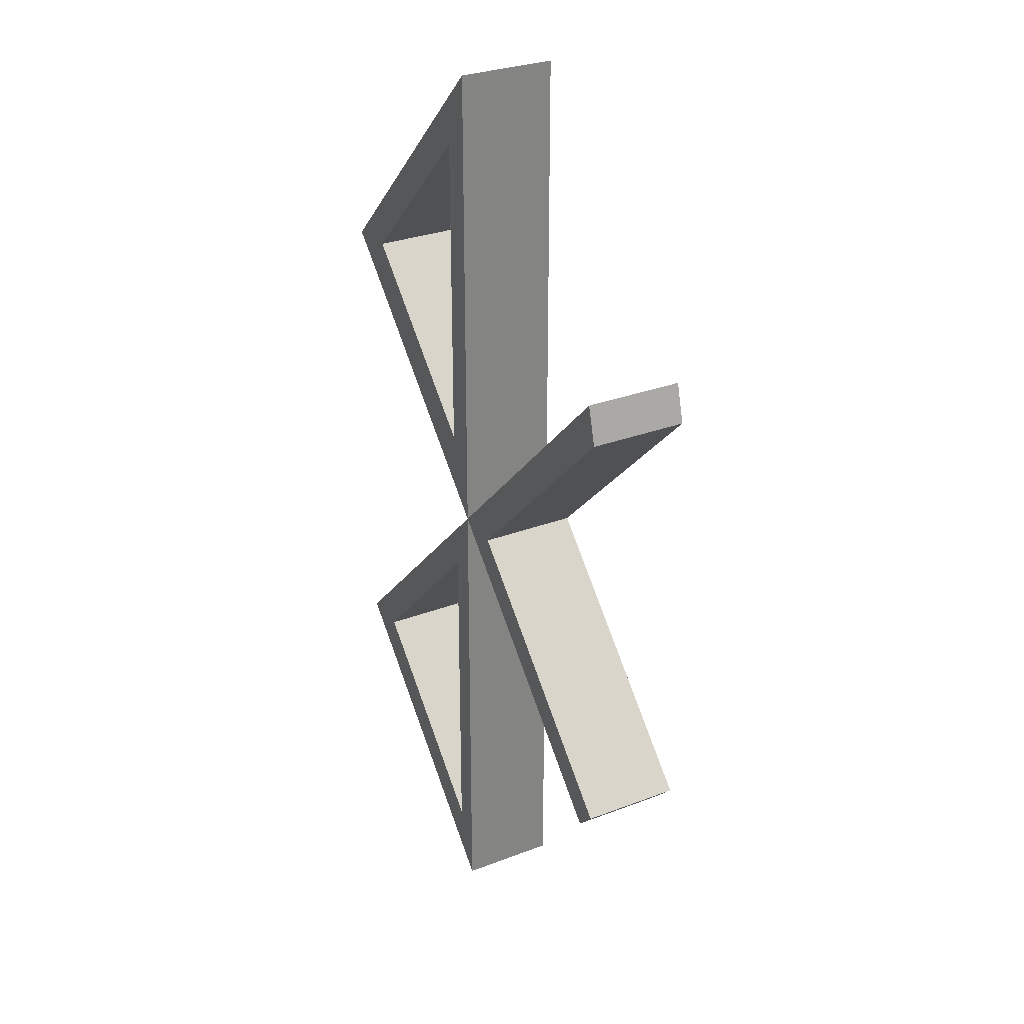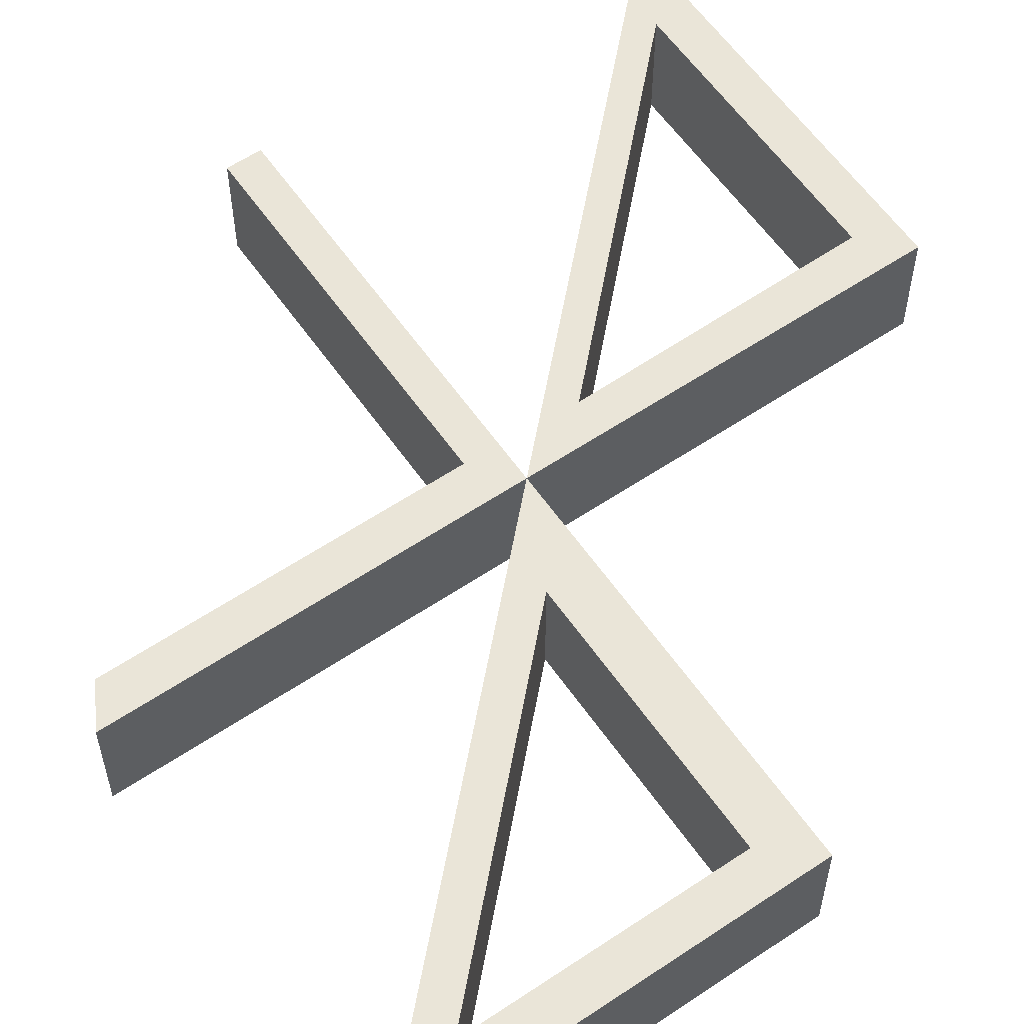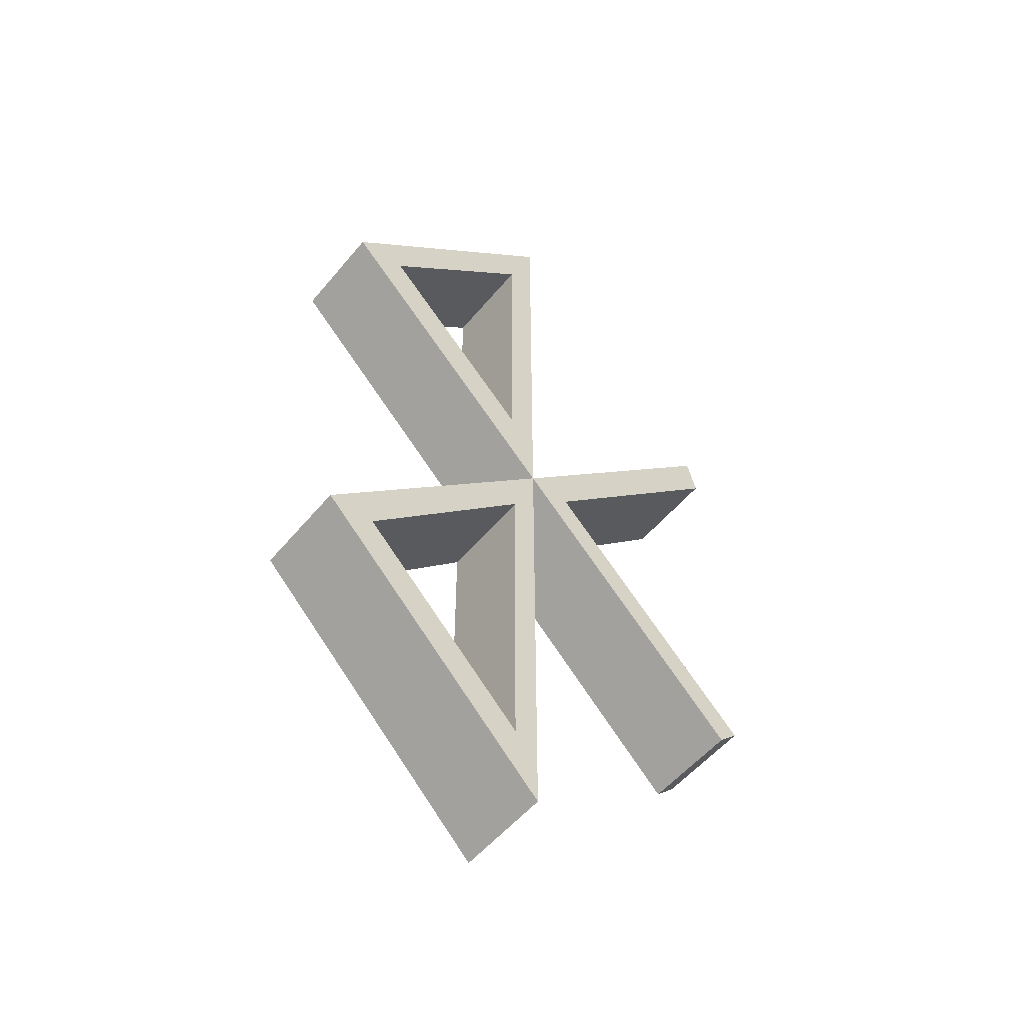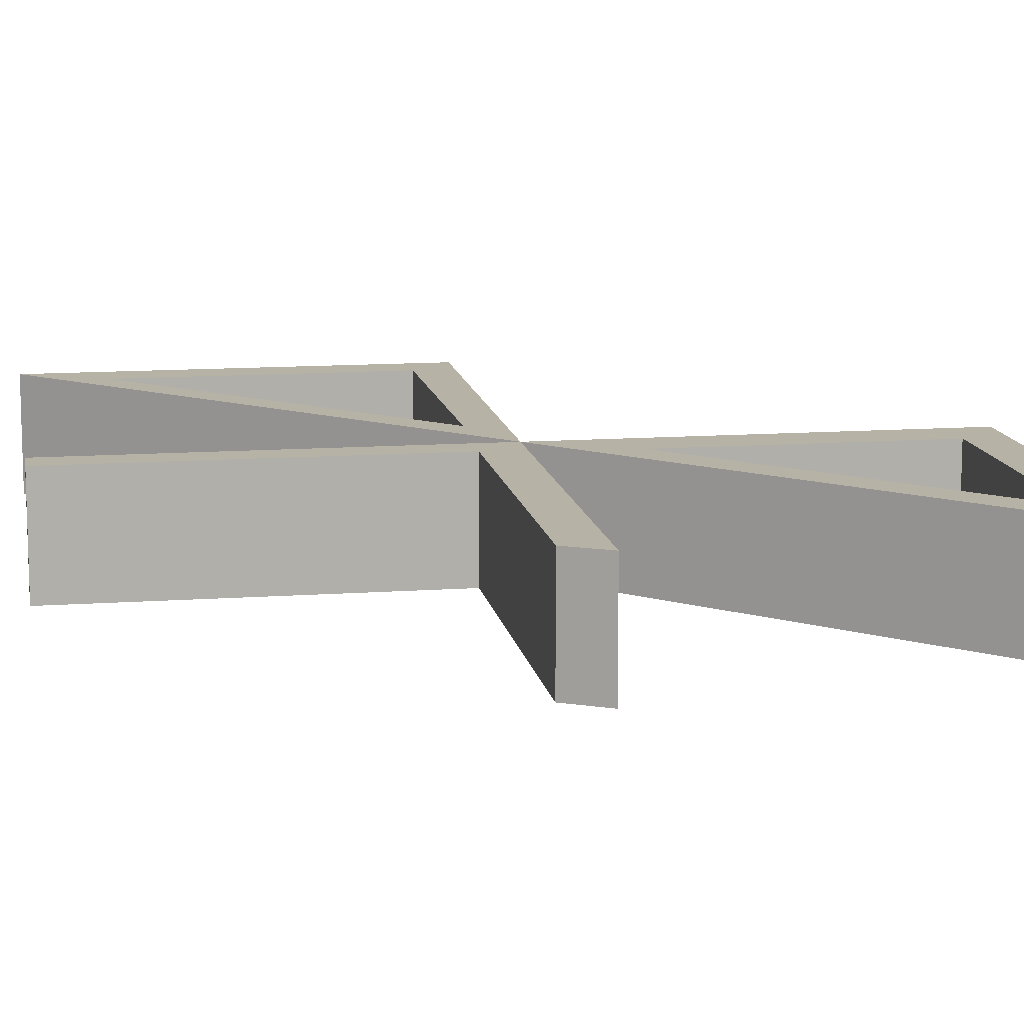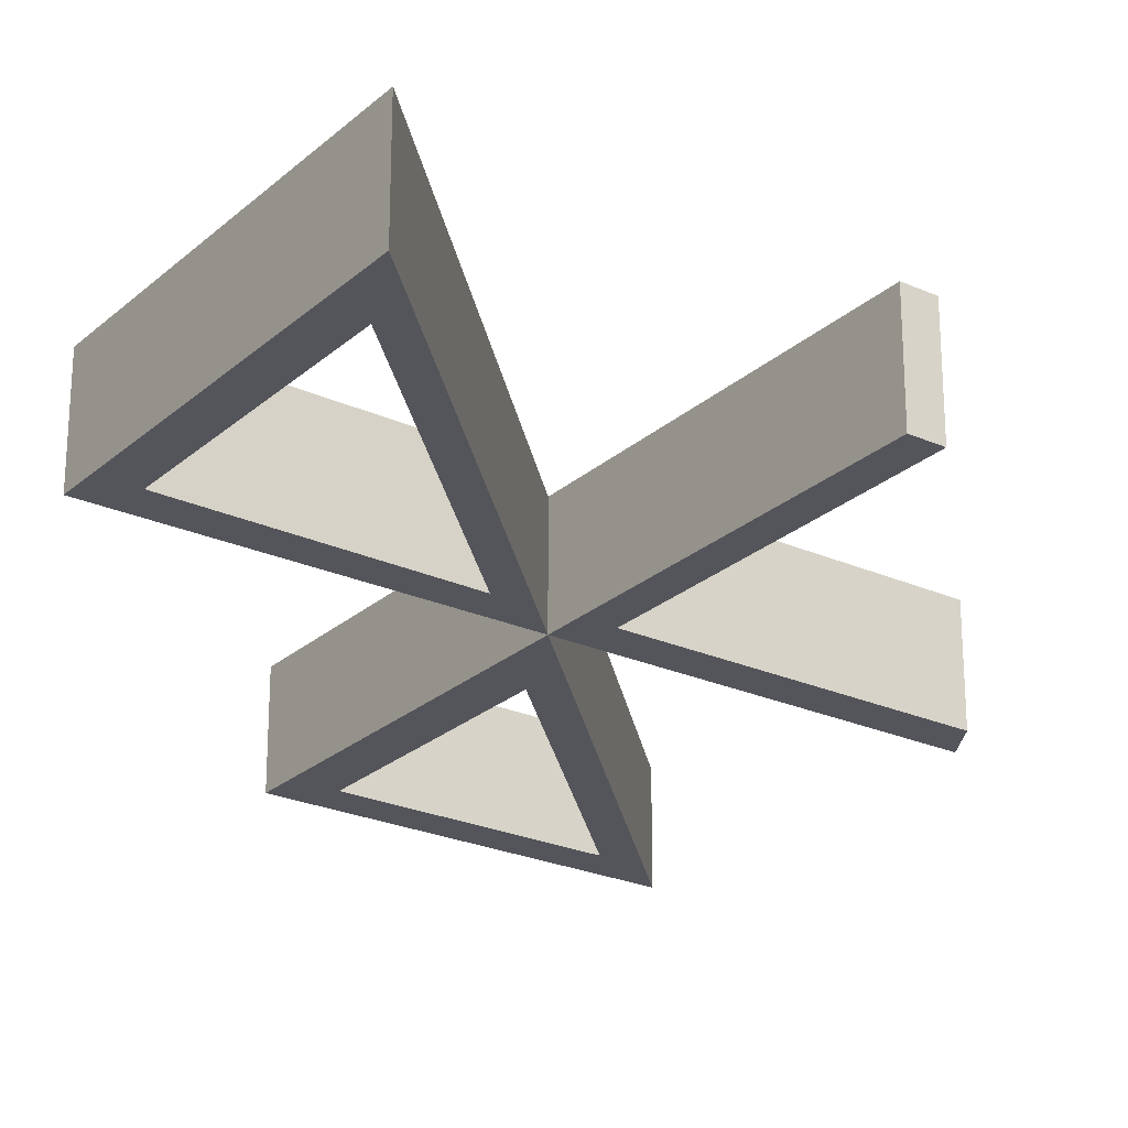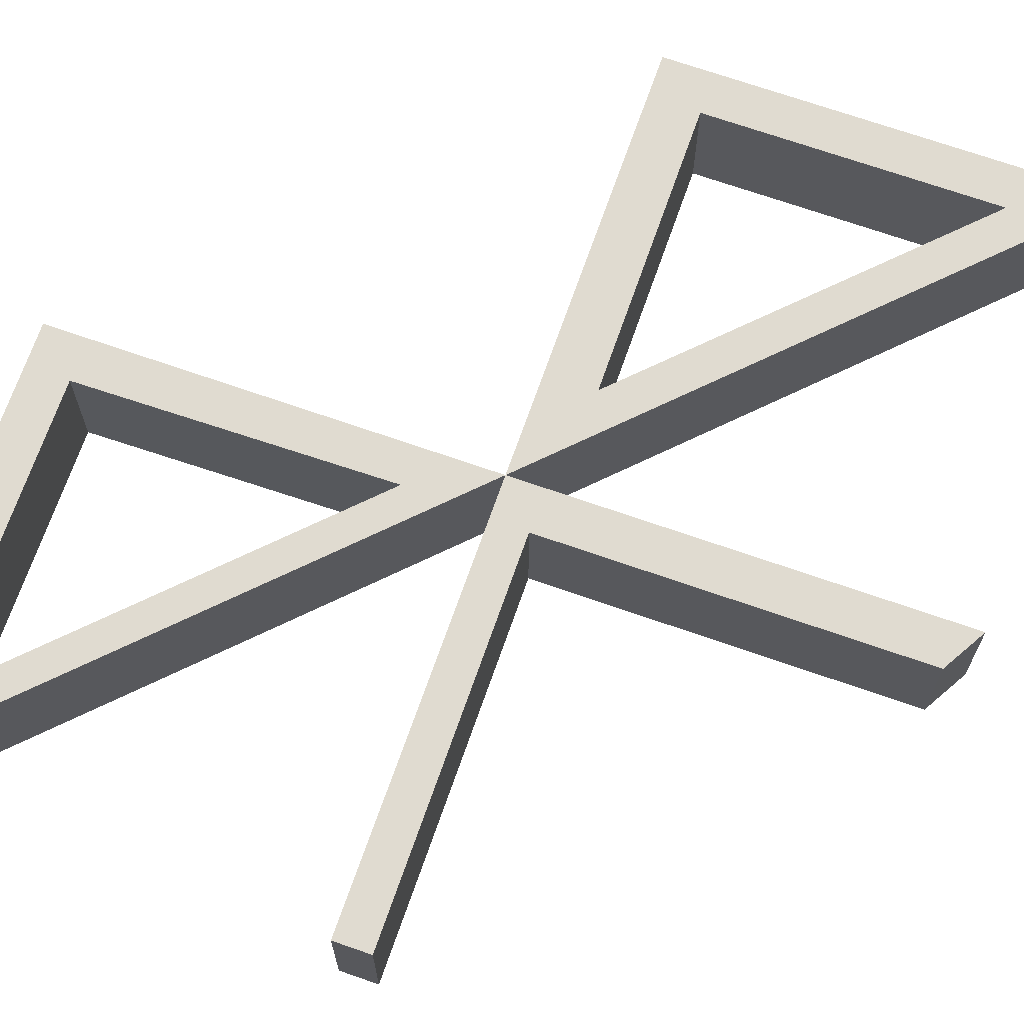
<metadata>
{"format":"obj","ext":"obj","renderer":"f3d","projection":"perspective","resolution":1024,"background":"white","views":[{"elev":29.9,"azim":-119.1,"up":"+Z"},{"elev":59.3,"azim":10.4,"up":"+Y"},{"elev":-53.9,"azim":141.2,"up":"+Z"},{"elev":12.3,"azim":-54.6,"up":"+Y"},{"elev":-24.9,"azim":-170.8,"up":"+Y"},{"elev":69.9,"azim":-115.7,"up":"+Y"}]}
</metadata>
<code>
v 0.05094 0 -0.1399
v 0.05094 0 -0.8503
v 0.05094 0.2 -0.8503
v 0.05094 0.2 -0.1399
v 0.4012 0 -0.5
v 0.05094 0 -0.1399
v 0.05094 0.2 -0.1399
v 0.4012 0.2 -0.5
v 0.05094 0 -0.8503
v 0.4012 0 -0.5
v 0.4012 0.2 -0.5
v 0.05094 0.2 -0.8503
v 0 0 0
v 0.5 0 -0.5
v 0.5 0.2 -0.5
v 0 0.2 0
v 0 0 -1
v 0 0 0
v 0 0.2 0
v 0 0.2 -1
v 0.5 0 -0.5
v 0 0 -1
v 0 0.2 -1
v 0.5 0.2 -0.5
v 0.05094 0.2 -0.8503
v 0.4012 0.2 -0.5
v 0.05094 0.2 -0.1399
v 0.5 0.2 -0.5
v 0 0.2 -1
v 0 0.2 0
v 0.4012 0 -0.5
v 0.05094 0 -0.8503
v 0.05094 0 -0.1399
v 0 0 -1
v 0.5 0 -0.5
v 0 0 0
v 0.05952 0 0.8417
v 0.05952 0 0.1759
v 0.05952 0.2 0.1759
v 0.05952 0.2 0.8417
v 0.3924 0 0.5088
v 0.05952 0 0.8417
v 0.05952 0.2 0.8417
v 0.3924 0.2 0.5088
v 0.05952 0 0.1759
v 0.3924 0 0.5088
v 0.3924 0.2 0.5088
v 0.05952 0.2 0.1759
v 0 0 1
v 0.5 0 0.5
v 0.5 0.2 0.5
v 0 0.2 1
v 0 0 0
v 0 0 1
v 0 0.2 1
v 0 0.2 0
v 0.5 0 0.5
v 0 0 0
v 0 0.2 0
v 0.5 0.2 0.5
v 0.05952 0.2 0.1759
v 0.3924 0.2 0.5088
v 0.05952 0.2 0.8417
v 0.5 0.2 0.5
v 0 0.2 0
v 0 0.2 1
v 0.3924 0 0.5088
v 0.05952 0 0.1759
v 0.05952 0 0.8417
v 0 0 0
v 0.5 0 0.5
v 0 0 1
v -0.5 0 0.5
v 0 0 0
v 0 0.2 0
v -0.5 0.2 0.5
v -0.5212 0 0.4214
v -0.5 0 0.5
v -0.5 0.2 0.5
v -0.5212 0.2 0.4214
v -0.0922 0 -0.007519
v -0.5212 0 0.4214
v -0.5212 0.2 0.4214
v -0.0922 0.2 -0.007519
v -0.5423 0 -0.4577
v -0.0922 0 -0.007519
v -0.0922 0.2 -0.007519
v -0.5423 0.2 -0.4577
v -0.5 0 -0.5
v -0.5423 0 -0.4577
v -0.5423 0.2 -0.4577
v -0.5 0.2 -0.5
v 0 0 0
v -0.5 0 -0.5
v -0.5 0.2 -0.5
v 0 0.2 0
v 0 0.2 0
v -0.5 0.2 -0.5
v -0.5423 0.2 -0.4577
v -0.0922 0.2 -0.007519
v -0.5212 0.2 0.4214
v -0.5 0.2 0.5
v -0.5 0 -0.5
v 0 0 0
v -0.5 0 0.5
v -0.5212 0 0.4214
v -0.0922 0 -0.007519
v -0.5423 0 -0.4577
g d72d9fde-e2fb-11ea-be59-54bf646e7e1f
f 1 2 4
f 4 2 3
g d72dedf8-e2fb-11ea-be39-54bf646e7e1f
f 5 6 8
f 8 6 7
g d72e3c1c-e2fb-11ea-884e-54bf646e7e1f
f 9 10 12
f 12 10 11
g d72e8a30-e2fb-11ea-baf5-54bf646e7e1f
f 13 14 16
f 16 14 15
g d72eff6e-e2fb-11ea-b962-54bf646e7e1f
f 17 18 20
f 20 18 19
g d72f749a-e2fb-11ea-af9c-54bf646e7e1f
f 21 22 24
f 24 22 23
g d72fc2b4-e2fb-11ea-bbc7-54bf646e7e1f
f 26 28 25
f 25 28 29
f 25 29 30
f 28 26 27
f 28 27 30
f 30 27 25
g d73010c8-e2fb-11ea-81a7-54bf646e7e1f
f 33 31 35
f 35 31 32
f 35 32 34
f 34 32 36
f 36 32 33
f 36 33 35
g d730ad12-e2fb-11ea-bb4e-54bf646e7e1f
f 37 38 40
f 40 38 39
g d7312246-e2fb-11ea-9a55-54bf646e7e1f
f 41 42 44
f 44 42 43
g d731be82-e2fb-11ea-9faa-54bf646e7e1f
f 45 46 48
f 48 46 47
g d73233b0-e2fb-11ea-89f7-54bf646e7e1f
f 49 50 52
f 52 50 51
g d732cff0-e2fb-11ea-bb3d-54bf646e7e1f
f 53 54 56
f 56 54 55
g d7336c30-e2fb-11ea-9036-54bf646e7e1f
f 57 58 60
f 60 58 59
g d7342f74-e2fb-11ea-9965-54bf646e7e1f
f 62 64 61
f 61 64 65
f 61 65 66
f 64 62 63
f 64 63 66
f 66 63 61
g d734f2dc-e2fb-11ea-ba7e-54bf646e7e1f
f 69 67 71
f 71 67 68
f 71 68 70
f 70 68 72
f 72 68 69
f 72 69 71
g d735dd1a-e2fb-11ea-9cc8-54bf646e7e1f
f 73 74 76
f 76 74 75
g d736a08a-e2fb-11ea-9f90-54bf646e7e1f
f 77 78 80
f 80 78 79
g d7378acc-e2fb-11ea-a759-54bf646e7e1f
f 81 82 84
f 84 82 83
g d7384e36-e2fb-11ea-bfb9-54bf646e7e1f
f 85 86 88
f 88 86 87
g d7393888-e2fb-11ea-a46b-54bf646e7e1f
f 89 90 92
f 92 90 91
g d73a49da-e2fb-11ea-b2e4-54bf646e7e1f
f 93 94 96
f 96 94 95
g d73b343e-e2fb-11ea-a4a5-54bf646e7e1f
f 102 97 100
f 100 97 98
f 100 98 99
f 100 101 102
g d73dcc46-e2fb-11ea-bbff-54bf646e7e1f
f 108 103 107
f 107 103 104
f 107 104 105
f 105 106 107

</code>
